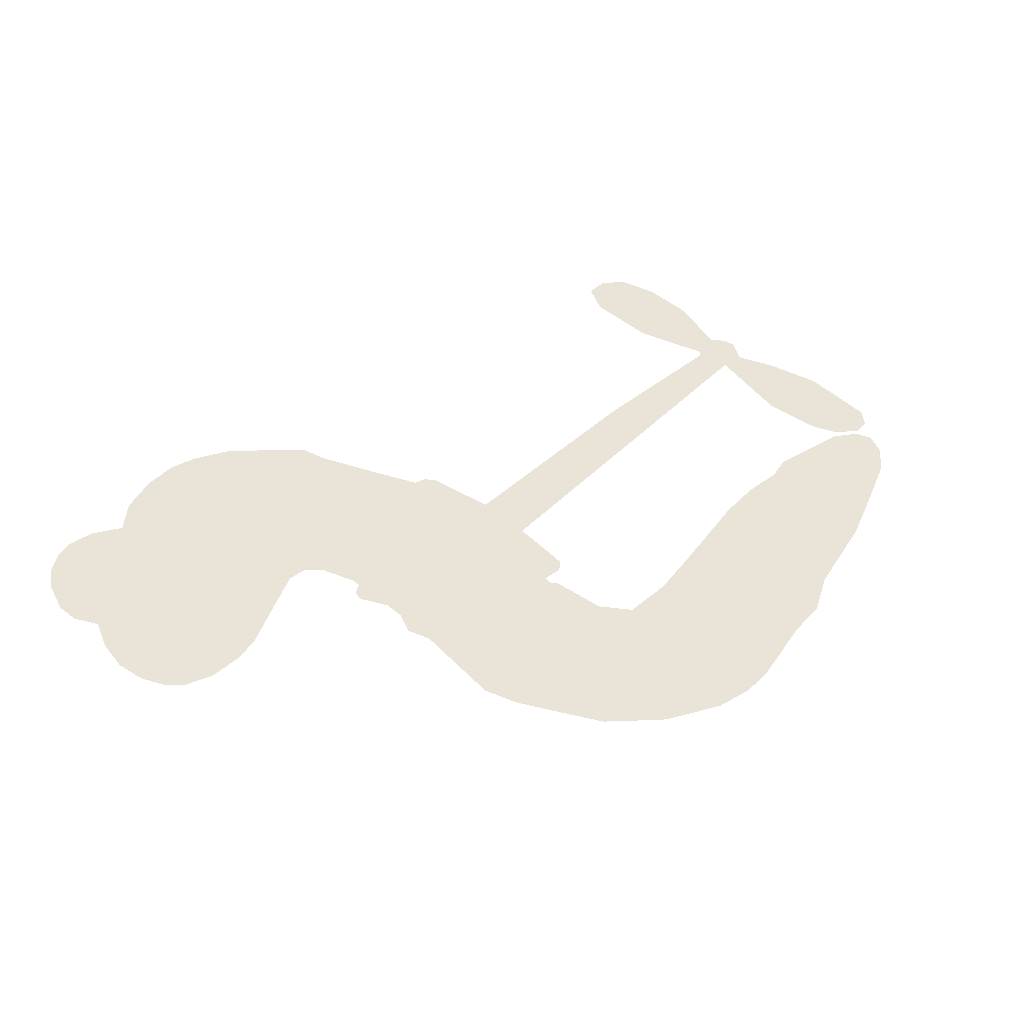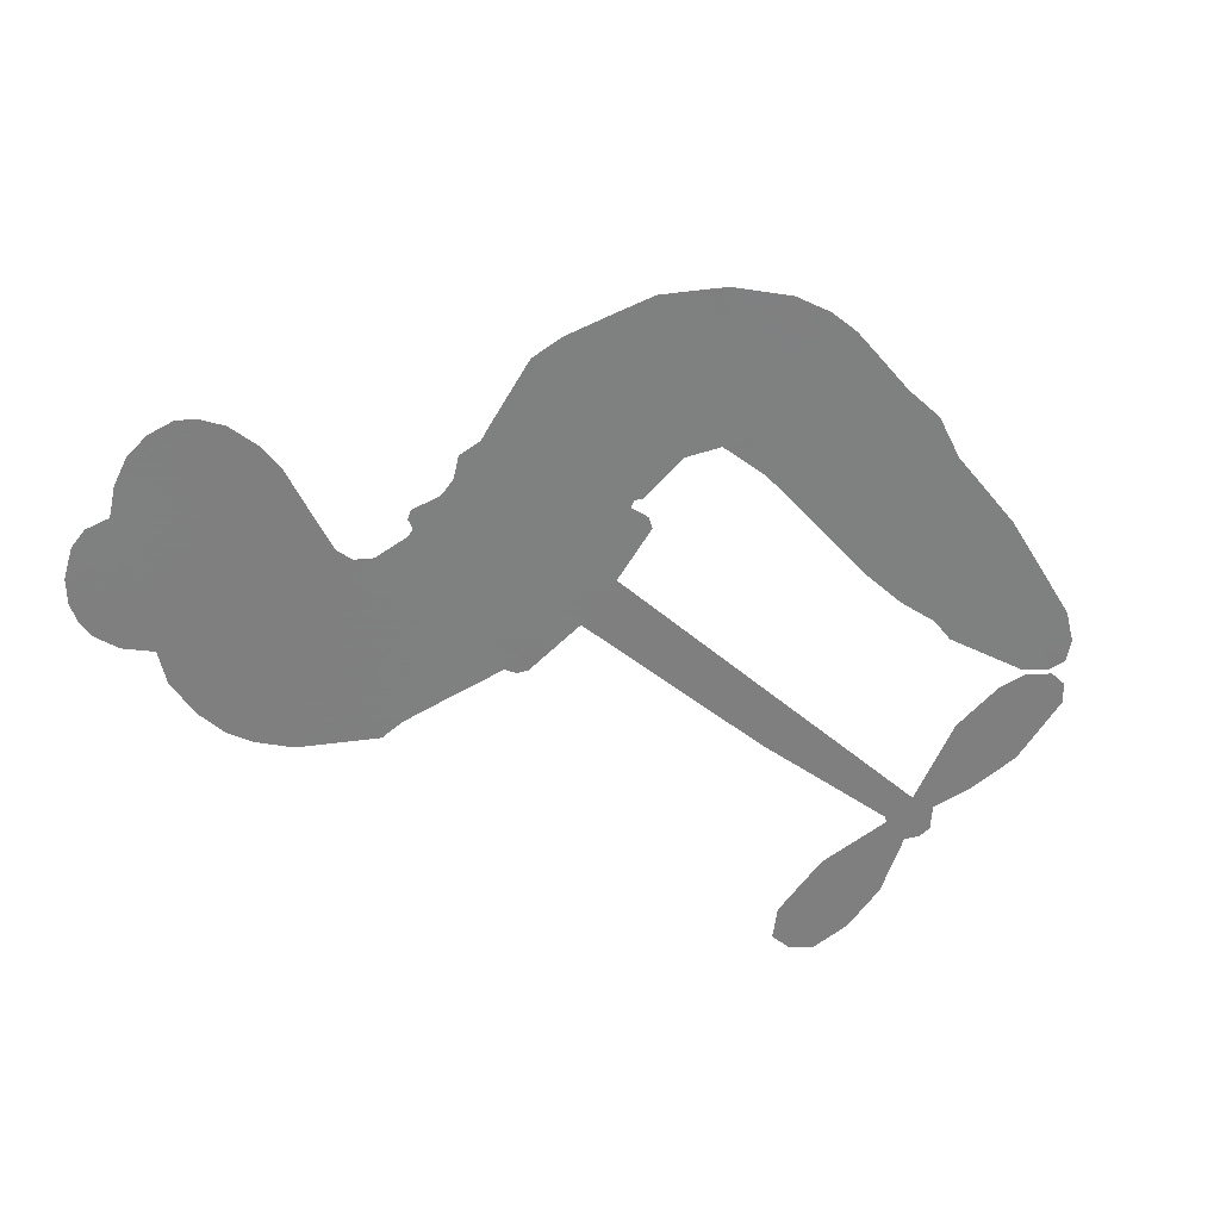
<metadata>
{"format":"obj","ext":"obj","renderer":"f3d","projection":"perspective","resolution":1024,"background":"white","views":[{"elev":43.5,"azim":-52.0,"up":"+Z"},{"elev":-59.9,"azim":-42.6,"up":"+Z"}]}
</metadata>
<code>
v -3779 928.7 0.2257
v -3765 976.8 0.2142
v -3740 1020 0.1893
v -3755 1057 0.1564
v -3752 1093 0.1258
v -3729 1140 0
v -3702 1169 0.102
v -3672 1185 0.135
v -3644 1188 0.1547
v -3604 1178 0.1819
v -3565 1149 0.2241
v -3520 1179 0.2597
v -3459 1192 0.2811
v -3408 1190 0.2947
v -3368 1175 0.3046
v -3319 1143 0.3194
v -3237 1045 0.357
v -3232 1002 0.3705
v -3182 837.5 0.4716
v -3166 830.3 0.486
v -3156 815.4 0.5
v -3152 709.6 0.5272
v -2823 681.6 0.6118
v -2600 649.1 0.6795
v -2592 653.7 0.6864
v -2611 769.6 0.7179
v -2596 878.1 0.7338
v -2566 920.5 0.7382
v -2534 918 0.741
v -2506 891.2 0.75
v -2497 828.8 0.73
v -2509 748.2 0.7164
v -2550 657.9 0.6913
v -2537 638.3 0.6867
v -2537 618.3 0.6845
v -2560 589.3 0.6806
v -2545 531.6 0.6797
v -2536 447.1 0.6797
v -2558 335.9 0.6797
v -2580 315.1 0.6797
v -2604 315.2 0.6797
v -2632 343.1 0.6797
v -2642 381.6 0.6797
v -2641 468.6 0.6797
v -2595 597.7 0.6784
v -3164 622.7 0.5463
v -3183 529.7 0.5748
v -3198 520 0.5774
v -3226 525.9 0.5876
v -3230 515.2 0.6008
v -3224 504.5 0.6103
v -3225 421.2 0.669
v -3198 375.2 0.7013
v -3125 366.3 0.6935
v -2913 381.9 0.5832
v -2848 380.1 0.546
v -2791 369.2 0.5055
v -2753 374.5 0.4795
v -2642 340.2 0.3786
v -2613 313.8 0.324
v -2606 288.4 0.25
v -2625 259.4 0.3476
v -2664 233.6 0.4048
v -2824 188.4 0.5381
v -2952 170.8 0.6229
v -3015 146.8 0.662
v -3076 147.6 0.6969
v -3185 135.4 0.7854
v -3229 138.8 0.8353
v -3279 155.1 1
v -3351 203.3 0.7852
v -3413 275.6 0.7241
v -3463 401.1 0.6592
v -3474 452.6 0.64
v -3444 588.5 0.5732
v -3451 625.4 0.5548
v -3433 656.4 0.5366
v -3429 687.4 0.5138
v -3445 731.6 0.488
v -3439 745.7 0.4836
v -3424 752.3 0.475
v -3422 765.7 0.4601
v -3434 823 0.3966
v -3454 845.1 0.3579
v -3481 849.6 0.3262
v -3613 801.3 0.2586
v -3654 794.9 0.2511
v -3708 801.5 0.2439
v -3745 821.1 0.2394
v -3765 843.6 0.2368
v -3778 884.2 0.2319
v -2879 610.3 0.5994
v -2588 637.2 0.682
v -3400 754.3 0.4707
v -3248 528.6 0.5938
v -3224 462.9 0.6381
v -3425 731.1 0.4874
v -3186 807.1 0.4858
v -3173 576.3 0.5622
v -2737 604 0.6359
v -2570 650.5 0.688
v -2666 600.9 0.6569
v -2631 599.3 0.6682
v -3437 709.7 0.4976
v -3234 551.8 0.5788
v -2601 711.7 0.7066
v -2564 623.7 0.6836
v -2576 686 0.6984
v -2644 291.8 0.3594
v -2592 350.8 0.6797
v -3392 798.6 0.4356
v -3246 498.4 0.6142
v -3411 707.6 0.5014
v -3715 867.2 0.2382
v -3651 1137 0.1552
v -3461 894.9 0.3324
v -3154 762.6 0.5019
v -3205 548.2 0.574
v -2711 665.3 0.6416
v -2656 657.2 0.6585
v -3282 564.7 0.5787
v -3239 828.9 0.4567
v -3390 667.1 0.5268
v -3407 869.1 0.378
v -3215 591.8 0.5604
v -2613 622.9 0.6737
v -3300 511.9 0.6088
v -2645 627.7 0.6633
v -2678 632.1 0.6528
v -3404 617 0.5563
v -2763 305.1 0.4835
v -2618 533.2 0.6798
v -2553 879.8 0.7367
v -2529 703 0.7065
v -2547 391.5 0.6797
v -3690 1070 0.1614
v -2702 602.4 0.6462
v -2768 341.1 0.4878
v -2586 558.3 0.6796
v -2829 314.2 0.5314
v -2698 357.4 0.436
v -2728 328.3 0.4558
v -3414 1113 0.2996
v -3201 213.2 0.7746
v -3738 907.4 0.2303
v -3644 865.3 0.2508
v -3690 1131 0.111
v -3320 760.5 0.4757
v -3291 442.6 0.6496
v -2603 823.8 0.7265
v -2563 723.8 0.709
v -3719 1049 0.1686
v -3677 997.5 0.2103
v -3686 1034 0.189
v -3618 1031 0.2197
v -3651 1056 0.1922
v -2744 210.9 0.4788
v -2684 313.3 0.4135
v -3400 1151 0.2993
v -3309 1015 0.3529
v -3204 172.1 0.8021
v -3638 828.5 0.2536
v -3547 825.7 0.2803
v -3680 840.8 0.2454
v -3361 769.1 0.4638
v -3254 442.2 0.6517
v -3273 384.8 0.6851
v -3651 1021 0.2092
v -3623 963.1 0.2398
v -3598 1093 0.2106
v -3658 1096 0.1665
v -3447 1147 0.2852
v -3363 1115 0.3145
v -3269 1020 0.3597
v -3130 141.2 0.7377
v -3250 196.6 0.8371
v -3366 721.8 0.4939
v -3325 838.9 0.4282
v -3618 1065 0.2071
v -3567 1049 0.2406
v -3278 1094 0.3381
v -3398 834.2 0.4059
v -3172 190.3 0.7629
v -3142 250.7 0.7213
v -3353 809.2 0.4387
v -3293 1054 0.3449
v -3208 919.7 0.4135
v -3367 851.3 0.4069
v -3324 1089 0.329
v -3356 932.3 0.3697
v -3281 945.4 0.3864
v -3373 893.4 0.3811
v -3264 980.9 0.3747
v -3319 892.9 0.4007
v -3417 936.2 0.3427
v -3220 961 0.3907
v -3405 903.6 0.3617
v -3245 931.1 0.4009
v -3277 902.1 0.408
v -3237 890.1 0.4239
v -3268 860.2 0.4322
v -3195 878.6 0.4395
v -3284 815.6 0.4521
v -3223 859.3 0.4445
v -3438 872.2 0.3566
v -3278 533.7 0.5947
v -3311 545.4 0.5908
v -3330 607.1 0.5591
v -3364 509.9 0.6117
v -2523 857.1 0.7369
v -2562 836.7 0.7299
v -2571 791.7 0.722
v -3678 915.1 0.2361
v -3680 878 0.2418
v -3237 733.2 0.5029
v -3719 978.8 0.211
v -3529 898.1 0.2908
v -3235 384.5 0.6893
v -3254 317.1 0.7251
v -3225 345.3 0.7096
v -3260 351.8 0.705
v -3324 346.1 0.7037
v -3290 329 0.7171
v -3195 287.6 0.7315
v -3336 276.9 0.7473
v -3220 311.7 0.7248
v -3244 262.8 0.7615
v -3176 332.1 0.71
v -3321 309.6 0.7274
v -3439 338.2 0.6901
v -3290 274.2 0.7569
v -3606 1135 0.1933
v -3627 1109 0.1846
v -3484 1162 0.2717
v -3521 1132 0.2538
v -3480 1119 0.2745
v -3517 1075 0.2617
v -3344 1159 0.3118
v -3370 1145 0.3078
v -3248 164.6 0.8842
v -3301 201.2 0.8518
v -3576 993.7 0.2505
v -3298 1119 0.3281
v -3386 1039 0.3236
v -3364 632.1 0.5464
v -3371 585 0.5721
v -3306 678.7 0.5222
v -3348 672.2 0.5242
v -3322 644.5 0.5395
v -3280 616.4 0.5533
v -3399 441.4 0.6463
v -2577 756.7 0.7155
v -2541 767.8 0.7185
v -2503 788.5 0.7232
v -2532 813.3 0.7269
v -3707 898.8 0.2347
v -3711 939.1 0.2253
v -3673 956.2 0.2266
v -3190 734.5 0.5093
v -3249 780.8 0.4783
v -3709 1010 0.1974
v -3495 883.2 0.3121
v -3493 932.1 0.3038
v -3514 837.8 0.2987
v -3592 854.5 0.2655
v -3542 863.1 0.2851
v -3574 895.8 0.2703
v -3554 945.2 0.2714
v -3234 228.4 0.7878
v -3204 250.8 0.7543
v -3275 235.5 0.7952
v -3317 239.7 0.7847
v -3151 294.6 0.7124
v -3020 373.2 0.6428
v -3138 330.3 0.7002
v -3109 299.7 0.6932
v -3073 369.5 0.6703
v -3098 257.4 0.6962
v -3115 219.4 0.7136
v -3032 297.2 0.6548
v -3101 337.2 0.6848
v -3150 217 0.7373
v -3093 184.3 0.7058
v -3071 287 0.6767
v -3059 329.3 0.666
v -3045 184.9 0.6752
v -3021 334.4 0.6458
v -3038 240.9 0.6647
v -2961 296.8 0.6146
v -3075 225.6 0.6883
v -2966 377.4 0.6131
v -2997 307 0.6342
v -3005 266.1 0.6426
v -2969 336.7 0.6166
v -2990 212.2 0.6397
v -2915 326.8 0.5857
v -3162 370.6 0.7027
v -3556 1106 0.2353
v -3587 1024 0.2374
v -3609 999.2 0.2343
v -3554 1018 0.2548
v -3533 1045 0.2592
v -3538 981.7 0.2708
v -3472 1031 0.2913
v -3519 1012 0.2734
v -3496 975.3 0.2928
v -3456 955.3 0.3173
v -3446 924 0.3315
v -3415 991.6 0.3253
v -3462 993.7 0.3044
v -3362 1073 0.3226
v -3402 1075 0.3098
v -3345 1036 0.337
v -3450 1081 0.291
v -3429 1040 0.3071
v -3368 994.4 0.3424
v -3337 570.6 0.5786
v -3366 547.5 0.5919
v -3459 520.2 0.6113
v -3408 561.1 0.5866
v -3452 554.4 0.5936
v -3426 530.5 0.6036
v -3430 480.3 0.628
v -3301 591.4 0.5663
v -3253 589.3 0.5645
v -3237 632.6 0.5454
v -3438 433.2 0.6483
v -3366 324.1 0.7103
v -3747 945.3 0.2217
v -3190 770.9 0.4951
v -3286 778 0.472
v -3317 799 0.4535
v -3283 731.7 0.4968
v -3220 799.8 0.4769
v -3580 813.5 0.2675
v -3526 930.1 0.2876
v -3587 959.5 0.2543
v -3609 921.8 0.2533
v -3645 931.8 0.2406
v -3009 181.7 0.6543
v -2961 249.6 0.6182
v -3549 1075 0.2449
v -3484 1085 0.2761
v -3390 963.2 0.3446
v -3391 480.8 0.6271
v -3345 449.7 0.6437
v -3467 486.4 0.6271
v -3200 626.1 0.5475
v -3177 668.8 0.5353
v -3270 657.5 0.5342
v -3226 681.7 0.5264
v -3222 762 0.4925
v -3324 717.6 0.4999
v -3613 885.1 0.2572
v -2949 211 0.6153
v -2888 179.5 0.5793
v -2889 250.5 0.5739
v -2920 175.1 0.6006
v -2909 213.5 0.5895
v -2867 215.5 0.5625
v -2925 245.5 0.5968
v -2912 285.2 0.5858
v -2835 260.1 0.538
v -2874 309.5 0.561
v -2854 342.4 0.5482
v -2819 348.5 0.525
v -2881 380.9 0.5649
v -3022 616.5 0.5668
v -2987 695.6 0.5732
v -3195 699.6 0.5228
v -3263 697.1 0.5162
v -2831 224 0.5385
v -2782 248.4 0.5021
v -2784 199.6 0.5102
v -2721 279.5 0.4493
v -2888 347.5 0.569
v -3093 619.6 0.5522
v -2755 270.8 0.4787
v -2704 222.3 0.4437
v -2730 245.5 0.4618
v -2692 256.8 0.4252
v -3070 702.6 0.5547
v -3147 678 0.5374
v -3111 706.1 0.5441
v -2596 400.8 0.6797
v -2566 424.2 0.6797
v -2584 479.4 0.6797
v -2642 425.1 0.6797
v -2604 441.3 0.6797
v -3714 1100 0.1157
v -3280 479.4 0.6274
v -3318 477.3 0.6288
v -3317 932.1 0.3826
v -3311 973.3 0.3671
v -3302 863.7 0.4213
v -3382 239.3 0.7518
v -3375 277.2 0.7348
v -2938 355.1 0.5978
v -3408 385.1 0.6725
v -3364 370.8 0.685
v -3321 396.3 0.6748
v -3377 408.6 0.6639
v -3293 410.3 0.6685
v -3346 417.2 0.6614
v -2865 276.1 0.5572
v -2799 285.8 0.5116
v -2795 320.1 0.5075
v -3094 664.6 0.5506
v -3128 621.2 0.5468
v -3056 642.9 0.5592
v -3028 699.1 0.564
v -2951 613.4 0.5828
v -3017 658.5 0.5674
v -2986 615 0.5747
v -2905 688.6 0.5922
v -2966 655.6 0.5786
v -2923 648 0.5888
v -2946 692.1 0.5826
v -2915 611.8 0.591
v -2540 489.3 0.6797
v -2582 518.4 0.6797
v -2629 500.9 0.6797
v -3346 966.5 0.3594
v -3451 369.6 0.6737
v -3400 345.5 0.6931
v -3426 306.8 0.7075
v -3393 305.4 0.7149
v -3125 653.8 0.545
v -2767 673.5 0.6259
v -2743 642.6 0.6334
v -2808 607.1 0.6169
v -2773 605.6 0.6262
v -2789 641.1 0.6213
v -2830 641.7 0.6111
v -2864 685.1 0.6019
v -2883 650 0.5981
v -3130 187 0.7309
v -3160 158.6 0.7601
f 112 206 391
f 186 160 174
f 75 130 76
f 203 122 201
f 105 121 206
f 45 107 93
f 51 50 112
f 123 78 77
f 89 88 114
f 125 118 99
f 1 91 145
f 162 164 87
f 25 108 106
f 43 42 110
f 80 79 97
f 126 93 24
f 58 138 142
f 179 299 180
f 128 129 102
f 105 125 325
f 52 166 167
f 143 159 172
f 240 176 70
f 142 138 131
f 176 240 161
f 223 231 219
f 59 158 109
f 95 112 50
f 117 21 98
f 113 94 97
f 97 104 113
f 104 78 113
f 349 383 22
f 166 112 391
f 105 95 49
f 74 73 327
f 51 112 96
f 82 94 111
f 107 34 101
f 52 218 53
f 323 345 322
f 203 260 122
f 90 89 114
f 167 221 218
f 145 256 257
f 91 90 114
f 298 232 170
f 98 19 334
f 282 183 437
f 77 76 130
f 4 3 152
f 152 5 4
f 56 365 366
f 45 126 103
f 115 9 8
f 8 7 147
f 45 139 36
f 106 151 252
f 147 7 6
f 381 158 375
f 114 145 91
f 246 208 245
f 136 154 156
f 10 9 115
f 19 122 334
f 205 83 124
f 17 174 18
f 84 205 116
f 165 111 94
f 182 83 111
f 162 146 164
f 239 15 159
f 206 207 127
f 129 137 102
f 236 234 235
f 350 250 326
f 172 159 14
f 180 302 342
f 126 45 93
f 322 318 320
f 239 238 15
f 211 150 212
f 5 152 390
f 136 152 154
f 25 93 101
f 31 30 210
f 107 45 36
f 124 192 197
f 161 183 144
f 119 430 137
f 120 119 129
f 296 364 376
f 359 361 355
f 287 274 285
f 363 373 406
f 276 285 281
f 50 49 95
f 53 218 220
f 275 54 297
f 49 48 118
f 126 128 103
f 274 287 294
f 58 57 138
f 78 123 113
f 407 406 131
f 118 105 49
f 375 158 142
f 68 161 69
f 61 109 62
f 421 139 132
f 109 60 59
f 166 52 96
f 423 394 160
f 60 109 61
f 348 349 351
f 85 84 116
f 141 58 142
f 162 87 86
f 43 110 385
f 134 32 151
f 386 385 135
f 110 42 41
f 110 135 385
f 102 103 128
f 57 366 407
f 40 110 41
f 40 39 110
f 421 387 420
f 119 137 129
f 141 158 59
f 37 36 139
f 105 206 95
f 47 118 48
f 94 81 97
f 95 206 112
f 430 433 432
f 432 100 430
f 413 416 369
f 82 81 94
f 177 165 94
f 98 20 19
f 98 21 20
f 97 79 104
f 63 62 109
f 108 151 106
f 117 330 259
f 210 133 211
f 93 107 101
f 83 82 111
f 259 22 117
f 348 99 46
f 47 99 118
f 24 93 25
f 132 139 45
f 35 34 107
f 126 24 128
f 101 34 33
f 118 125 105
f 130 123 77
f 115 8 147
f 128 24 120
f 108 101 33
f 27 133 28
f 108 33 134
f 255 253 254
f 185 111 165
f 28 133 29
f 133 30 29
f 129 128 120
f 110 39 135
f 159 15 14
f 145 114 256
f 193 160 394
f 101 108 25
f 389 388 385
f 36 35 107
f 168 154 153
f 81 80 97
f 372 373 363
f 151 108 134
f 214 114 164
f 145 257 329
f 163 265 335
f 179 233 171
f 390 6 5
f 147 390 171
f 113 123 177
f 177 123 248
f 209 346 392
f 397 396 225
f 261 154 152
f 27 150 211
f 253 252 151
f 152 136 390
f 3 2 216
f 168 169 300
f 261 152 3
f 168 156 154
f 261 153 154
f 234 236 172
f 179 156 155
f 147 171 115
f 64 374 372
f 375 380 381
f 141 142 158
f 142 131 375
f 172 14 13
f 143 173 239
f 308 205 197
f 196 198 187
f 283 175 67
f 161 144 176
f 264 266 163
f 214 146 213
f 85 262 264
f 262 85 116
f 114 88 164
f 87 164 88
f 177 94 113
f 332 148 331
f 112 166 96
f 166 149 403
f 346 209 345
f 223 219 221
f 169 168 153
f 155 156 168
f 265 162 86
f 162 265 146
f 179 180 170
f 11 10 232
f 136 156 171
f 171 156 179
f 12 234 13
f 172 13 234
f 173 311 189
f 189 311 313
f 16 173 189
f 200 198 199
f 288 280 284
f 183 282 144
f 270 184 224
f 70 176 241
f 245 248 123
f 148 165 177
f 188 194 192
f 188 182 185
f 179 155 299
f 179 170 233
f 299 300 242
f 301 302 180
f 188 192 124
f 17 181 186
f 83 182 124
f 438 161 68
f 437 283 279
f 288 290 286
f 220 226 228
f 332 165 148
f 188 185 178
f 17 186 174
f 189 186 181
f 174 193 18
f 185 182 111
f 202 187 200
f 182 188 124
f 16 189 243
f 311 173 312
f 189 313 186
f 194 190 192
f 18 193 196
f 194 188 178
f 190 195 197
f 160 193 174
f 198 196 193
f 122 204 201
f 393 194 199
f 160 313 316
f 304 314 343
f 190 197 192
f 198 193 191
f 197 195 308
f 199 191 393
f 198 191 199
f 395 194 178
f 198 200 187
f 201 200 199
f 204 19 202
f 395 199 194
f 201 395 203
f 332 178 185
f 204 202 200
f 260 331 333
f 201 204 200
f 19 204 122
f 83 205 84
f 197 205 124
f 207 206 121
f 206 127 391
f 324 317 207
f 130 320 246
f 250 350 249
f 123 130 245
f 127 207 209
f 207 121 324
f 30 133 210
f 133 27 211
f 150 26 212
f 210 211 255
f 252 212 26
f 253 255 212
f 146 354 339
f 258 153 216
f 146 214 164
f 256 214 213
f 353 247 333
f 348 46 349
f 2 1 329
f 216 257 258
f 307 263 308
f 354 267 338
f 52 167 218
f 221 220 218
f 221 167 223
f 269 270 227
f 219 226 220
f 53 220 228
f 167 222 223
f 219 220 221
f 402 400 404
f 328 225 229
f 222 229 223
f 269 227 271
f 226 227 224
f 224 273 228
f 397 72 396
f 71 70 241
f 227 226 219
f 226 224 228
f 223 229 231
f 144 269 176
f 273 224 184
f 297 53 228
f 399 251 327
f 231 229 225
f 400 402 399
f 426 427 425
f 71 241 272
f 219 231 227
f 10 115 232
f 233 115 171
f 170 232 233
f 115 233 232
f 11 235 12
f 234 12 235
f 11 232 298
f 236 143 172
f 235 11 298
f 235 237 343
f 299 301 180
f 237 302 304
f 143 239 159
f 173 16 238
f 173 238 239
f 70 69 240
f 161 240 69
f 176 269 271
f 271 231 272
f 338 268 337
f 262 263 217
f 314 312 143
f 189 181 243
f 316 313 244
f 246 245 130
f 249 248 245
f 319 322 321
f 318 207 317
f 250 249 208
f 215 260 333
f 249 245 208
f 248 247 353
f 250 208 324
f 247 248 249
f 325 250 324
f 325 326 250
f 230 399 424
f 400 222 401
f 106 252 26
f 253 151 32
f 255 254 31
f 212 252 253
f 210 255 31
f 253 32 254
f 212 255 211
f 214 256 114
f 257 256 213
f 257 213 258
f 216 2 329
f 339 258 213
f 169 153 258
f 330 117 98
f 326 351 350
f 331 260 203
f 259 330 352
f 3 216 261
f 153 261 216
f 263 262 116
f 266 264 262
f 310 304 305
f 301 242 303
f 265 266 267
f 266 262 217
f 267 266 217
f 265 163 266
f 268 267 217
f 268 338 267
f 263 336 217
f 268 303 337
f 270 269 144
f 227 231 271
f 270 144 282
f 227 270 224
f 272 231 225
f 176 271 241
f 272 225 396
f 241 271 272
f 184 278 276
f 228 273 275
f 276 284 285
f 285 274 277
f 273 276 275
f 284 276 278
f 184 276 273
f 54 275 281
f 175 283 437
f 276 281 275
f 279 184 282
f 278 184 279
f 437 279 282
f 290 288 284
f 376 398 296
f 277 54 281
f 282 184 270
f 438 183 161
f 66 286 67
f 67 286 283
f 279 290 278
f 284 280 285
f 285 280 287
f 277 281 285
f 340 65 295
f 278 290 284
f 292 287 280
f 294 287 292
f 340 286 66
f 341 293 295
f 292 280 293
f 358 359 355
f 279 283 290
f 286 290 283
f 293 280 288
f 291 294 398
f 294 292 289
f 295 293 288
f 289 292 293
f 294 289 296
f 294 291 274
f 340 288 286
f 293 341 289
f 361 362 341
f 365 376 364
f 342 170 180
f 275 297 228
f 237 235 298
f 300 299 155
f 301 299 242
f 168 300 155
f 337 300 169
f 242 337 303
f 342 302 237
f 305 301 303
f 311 312 244
f 336 303 268
f 307 310 306
f 301 305 302
f 305 303 306
f 303 336 306
f 304 302 305
f 307 306 263
f 305 306 310
f 308 263 116
f 307 195 309
f 308 116 205
f 195 307 308
f 309 344 316
f 309 244 315
f 307 309 310
f 315 310 309
f 312 173 143
f 313 311 244
f 314 143 236
f 315 312 314
f 244 309 316
f 186 313 160
f 343 314 236
f 315 314 304
f 315 304 310
f 244 312 315
f 344 309 195
f 393 394 423
f 208 246 317
f 318 317 246
f 75 320 130
f 207 318 209
f 323 251 345
f 320 318 246
f 320 321 322
f 322 319 323
f 320 75 321
f 318 322 209
f 347 74 323
f 327 323 74
f 317 324 208
f 325 324 121
f 105 325 121
f 326 325 125
f 348 326 125
f 350 247 249
f 230 425 399
f 323 327 251
f 427 397 328
f 73 399 327
f 145 329 1
f 216 329 257
f 334 330 98
f 215 352 260
f 332 331 203
f 331 148 333
f 178 332 203
f 332 185 165
f 353 333 148
f 371 247 350
f 122 260 334
f 334 260 352
f 336 263 306
f 265 86 335
f 268 217 336
f 300 337 242
f 337 169 338
f 169 258 339
f 265 354 146
f 146 339 213
f 169 339 338
f 65 340 66
f 288 340 295
f 65 355 295
f 341 295 355
f 237 298 342
f 170 342 298
f 235 343 236
f 304 343 237
f 195 190 344
f 423 344 190
f 346 345 251
f 322 345 209
f 399 425 400
f 391 392 149
f 99 348 125
f 323 319 347
f 413 410 368
f 259 370 22
f 215 351 370
f 326 348 351
f 371 333 247
f 370 351 349
f 371 215 333
f 259 352 215
f 334 352 330
f 148 177 353
f 248 353 177
f 267 354 265
f 339 354 338
f 360 363 357
f 289 341 362
f 357 359 360
f 358 356 359
f 364 140 365
f 360 359 356
f 355 65 358
f 361 359 357
f 356 64 360
f 364 405 140
f 361 357 362
f 355 361 341
f 357 363 405
f 289 362 296
f 360 64 372
f 374 157 373
f 296 362 364
f 362 357 405
f 366 365 140
f 398 376 55
f 366 140 407
f 56 366 57
f 417 415 418
f 365 56 367
f 428 384 383
f 22 370 349
f 215 370 259
f 350 351 371
f 215 371 351
f 373 157 380
f 363 360 372
f 378 375 131
f 373 378 406
f 372 374 373
f 381 380 379
f 365 367 376
f 55 376 367
f 377 410 408
f 46 383 349
f 406 378 131
f 373 380 378
f 63 381 379
f 380 375 378
f 157 379 380
f 63 109 381
f 158 381 109
f 408 382 384
f 22 383 384
f 386 135 38
f 377 408 428
f 428 46 409
f 385 386 389
f 387 386 38
f 389 44 388
f 421 420 37
f 422 44 387
f 386 387 389
f 43 385 388
f 44 389 387
f 171 390 136
f 6 390 147
f 392 391 127
f 166 391 149
f 209 392 127
f 149 392 346
f 394 393 191
f 190 194 393
f 193 394 191
f 423 160 316
f 203 395 178
f 199 395 201
f 272 396 71
f 222 328 229
f 328 397 225
f 291 398 55
f 294 296 398
f 400 328 222
f 401 222 167
f 399 402 251
f 167 403 401
f 404 149 346
f 404 400 401
f 346 251 402
f 166 403 167
f 404 403 149
f 404 401 403
f 346 402 404
f 140 405 363
f 362 405 364
f 407 131 138
f 363 406 140
f 407 138 57
f 140 406 407
f 410 377 368
f 413 411 410
f 428 408 384
f 382 408 410
f 413 414 416
f 382 410 411
f 369 411 413
f 416 414 412
f 436 434 435
f 413 368 414
f 417 416 412
f 92 436 419
f 418 369 416
f 417 419 436
f 139 421 37
f 417 418 416
f 417 412 419
f 387 38 420
f 422 421 132
f 344 423 316
f 421 422 387
f 393 423 190
f 72 397 427
f 399 73 424
f 400 425 328
f 425 427 328
f 425 230 426
f 72 427 426
f 46 428 383
f 377 428 409
f 119 429 430
f 137 430 100
f 432 433 431
f 429 23 433
f 434 431 433
f 433 430 429
f 434 433 23
f 415 417 436
f 92 431 434
f 434 436 92
f 434 23 435
f 415 436 435
f 437 183 438
f 68 175 438
f 437 438 175

</code>
